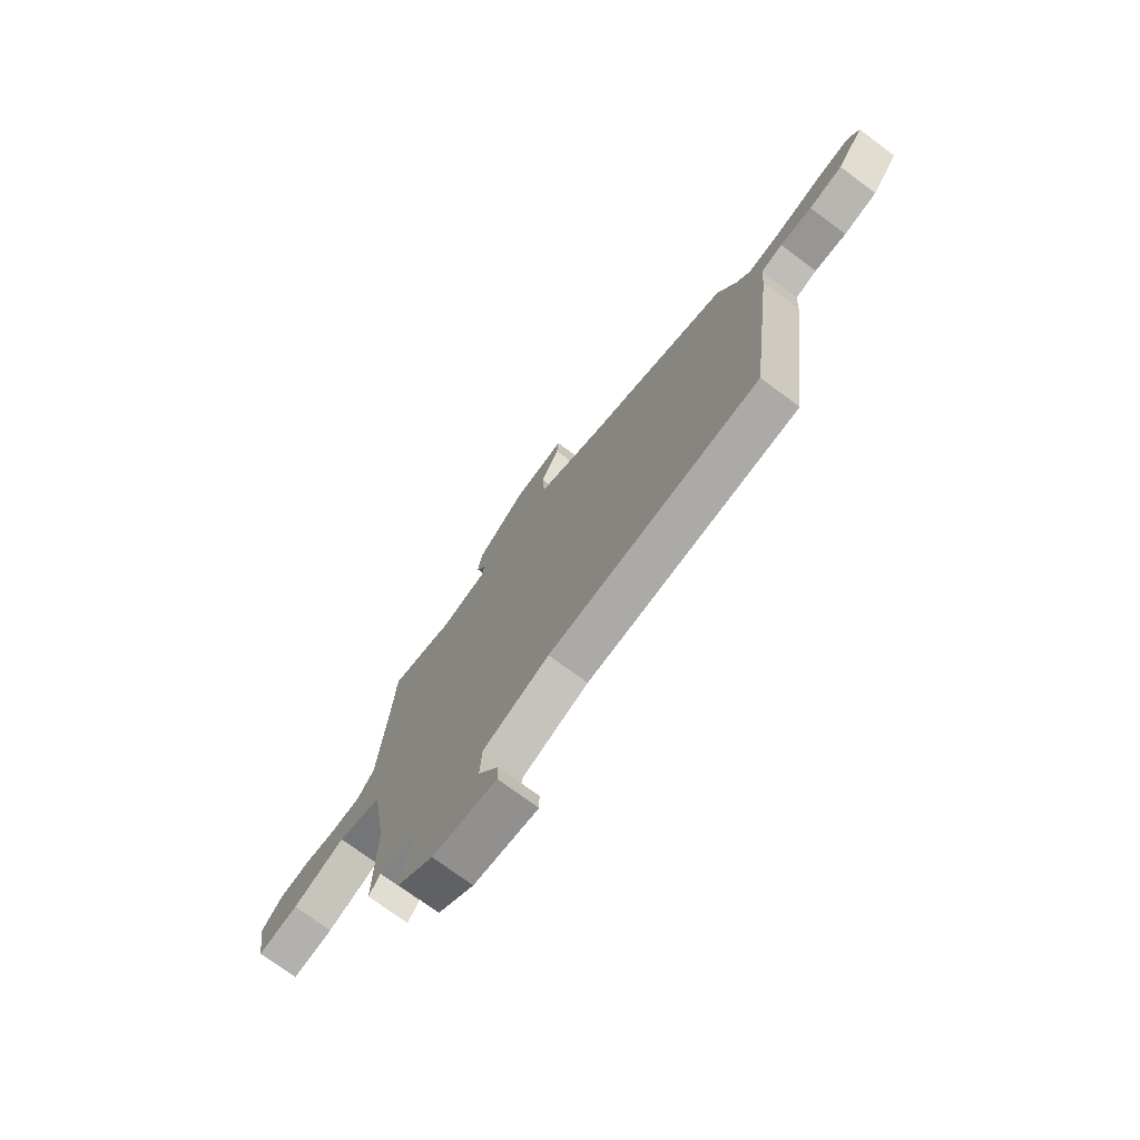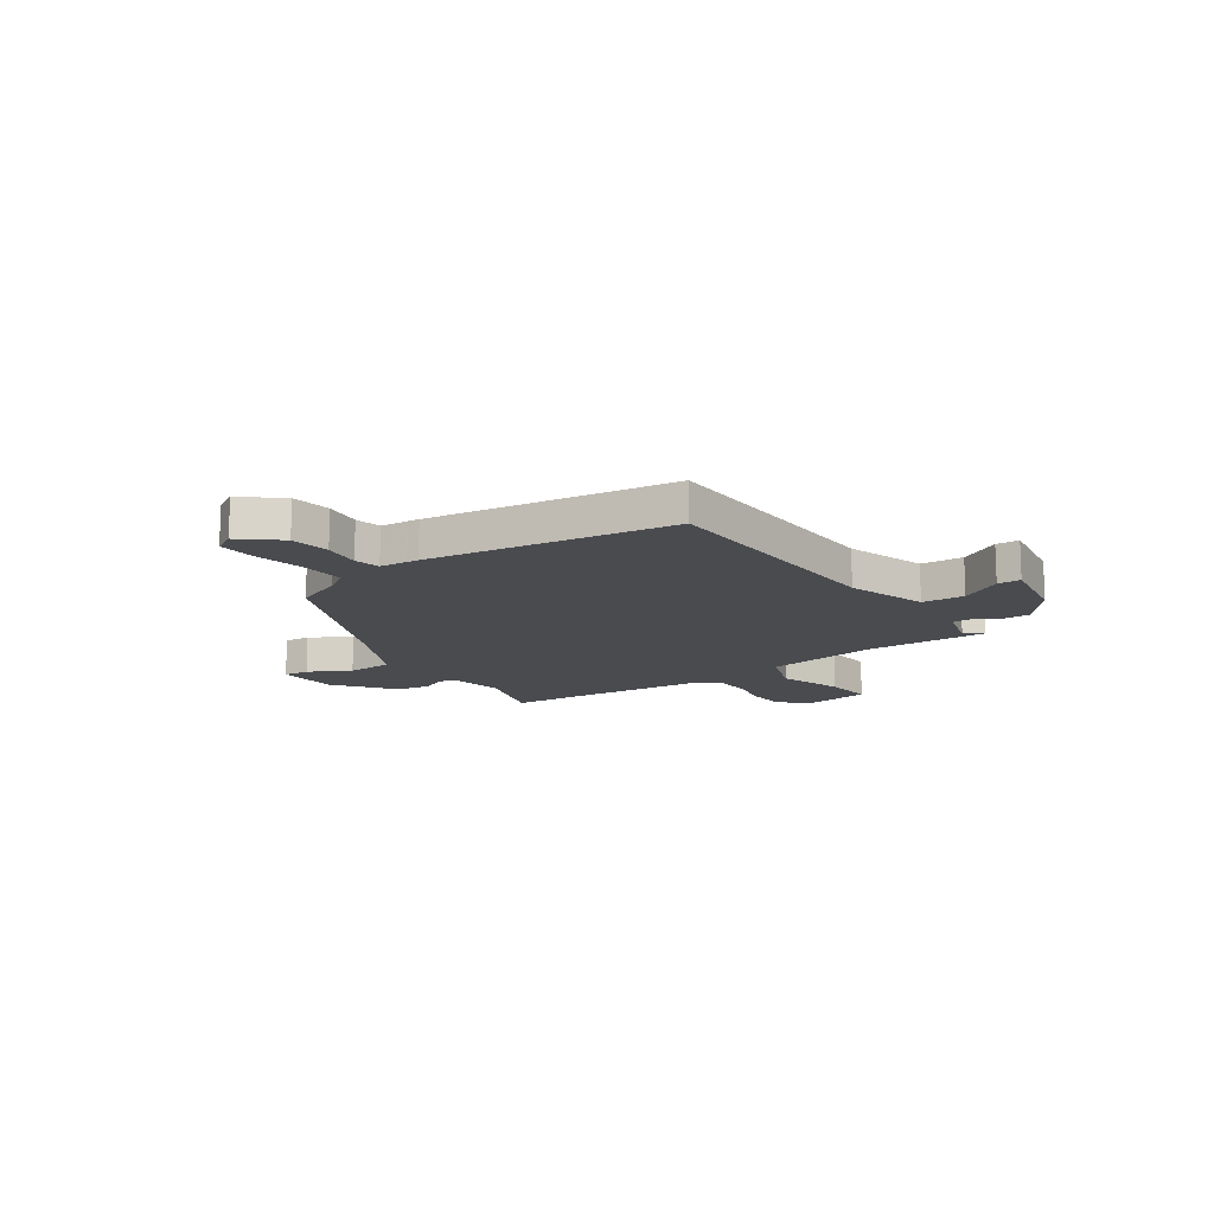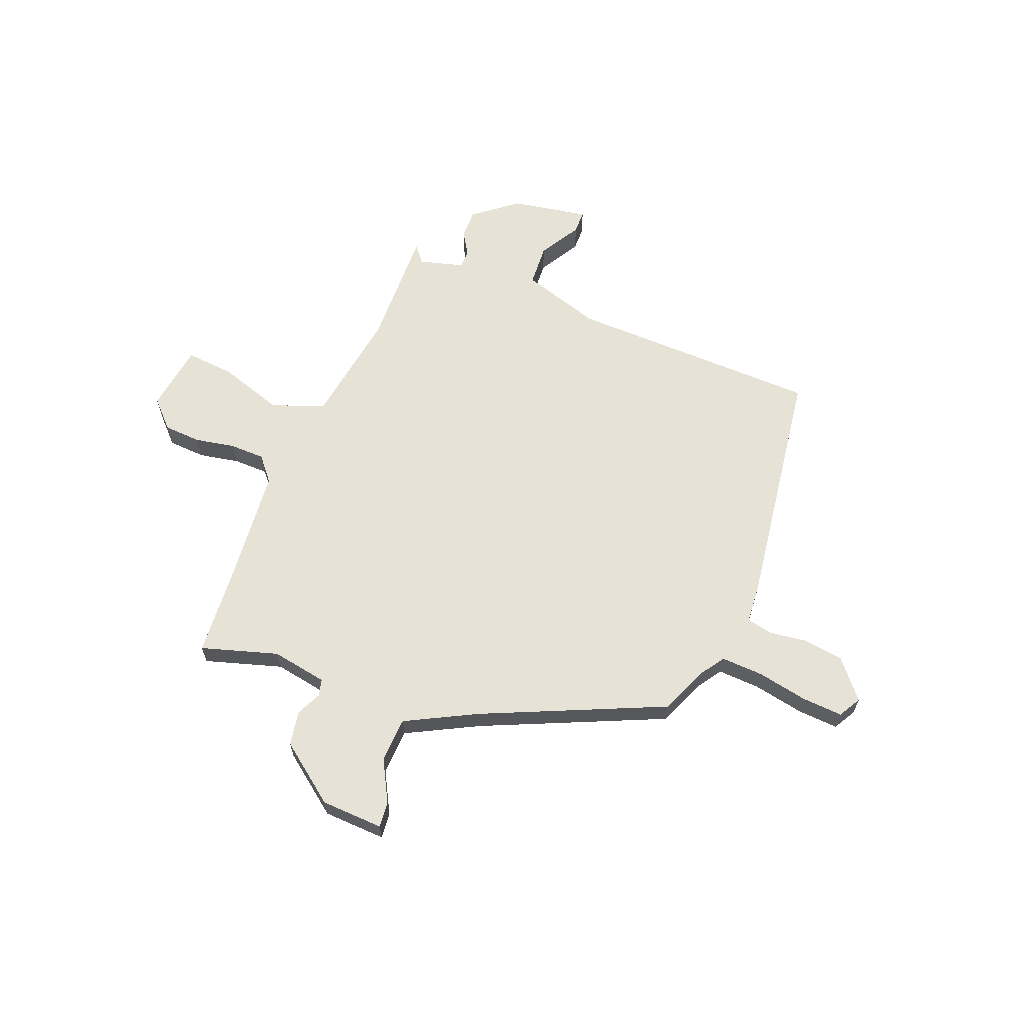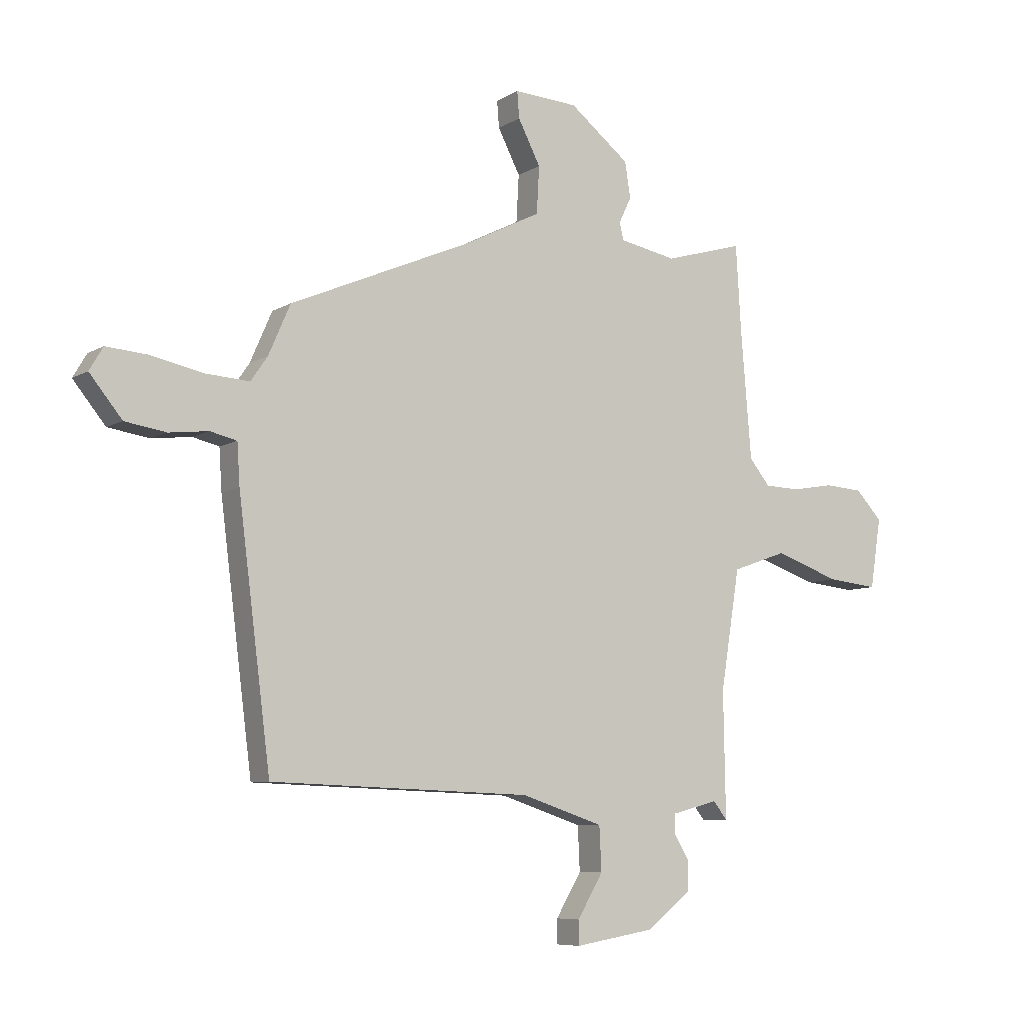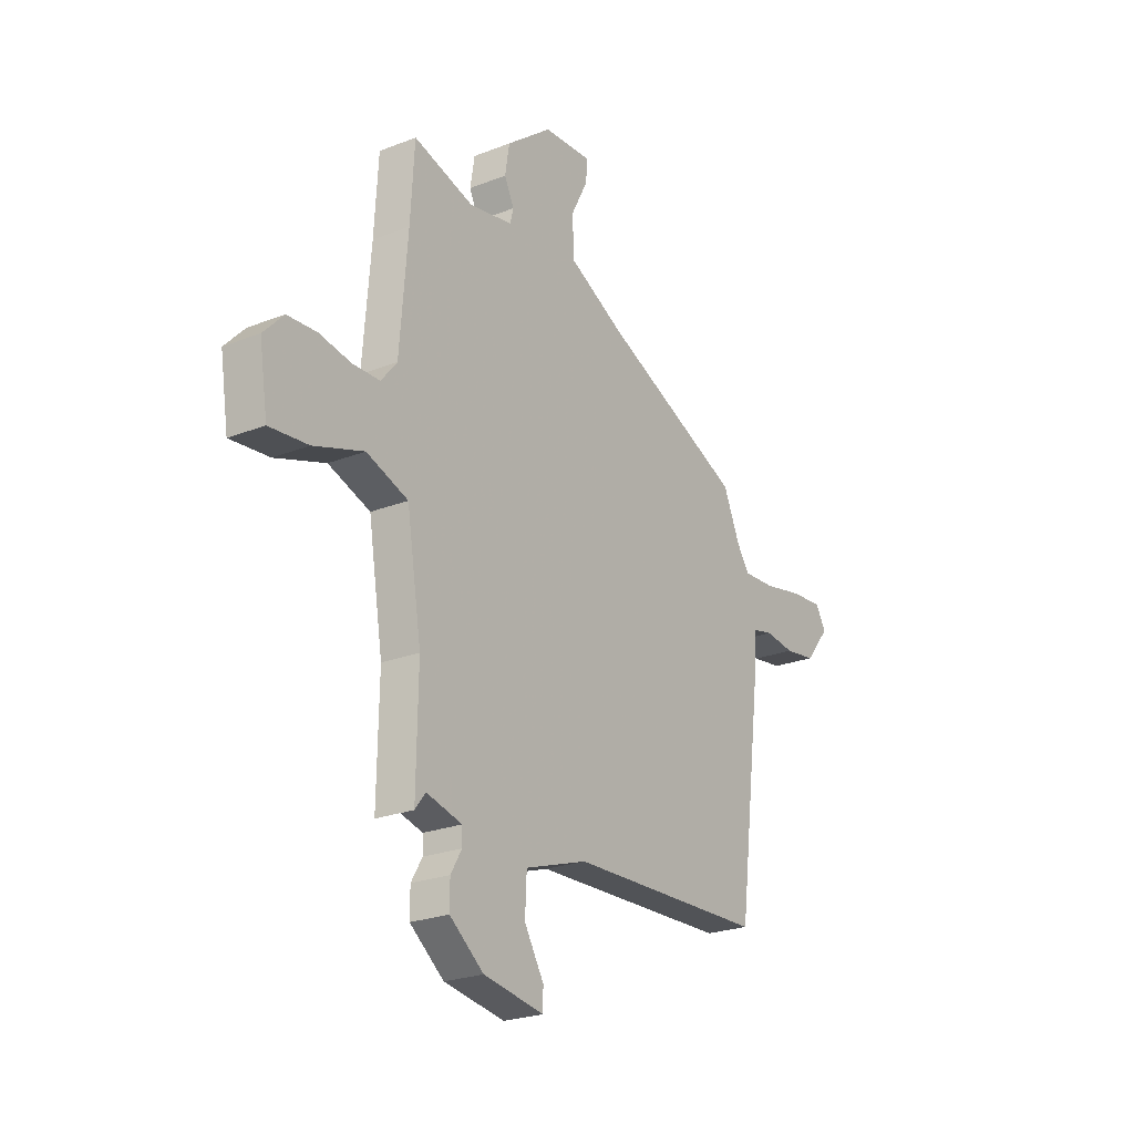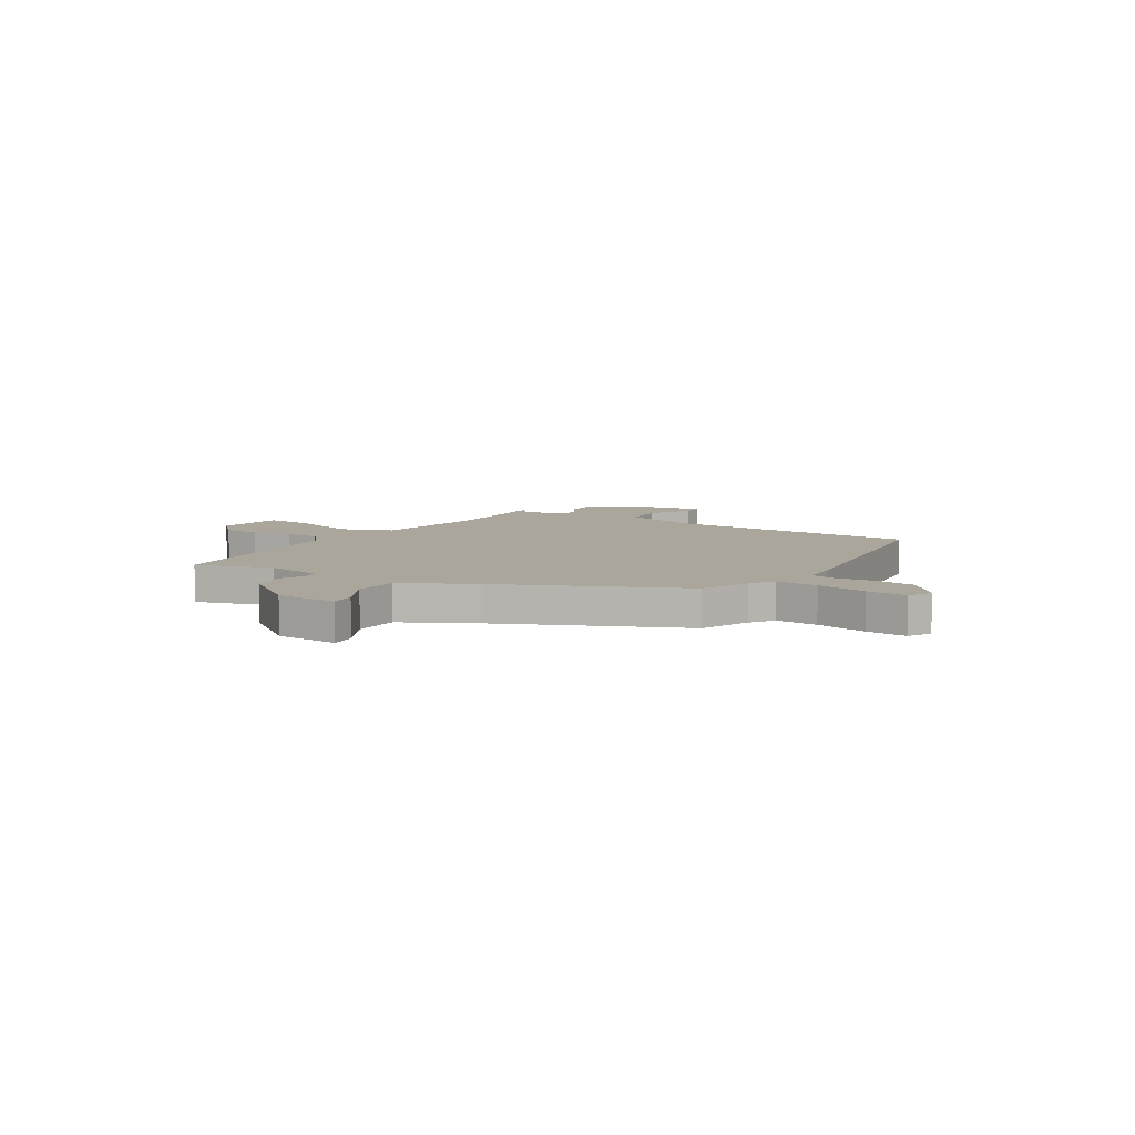
<metadata>
{"format":"obj","ext":"obj","renderer":"f3d","projection":"perspective","resolution":1024,"background":"white","views":[{"elev":-74.1,"azim":53.5,"up":"+Z"},{"elev":-13.9,"azim":124.0,"up":"+Y"},{"elev":63.1,"azim":20.9,"up":"+Y"},{"elev":-7.5,"azim":148.0,"up":"+Z"},{"elev":-23.9,"azim":-56.8,"up":"+Z"},{"elev":7.9,"azim":31.1,"up":"+Y"}]}
</metadata>
<code>
v 0.455 0.07 0.366
v 0.497 0.07 0.27
v 0.529 0.07 0.224
v 0.612 0.07 0.229
v 0.712 0.07 0.25
v 0.792 0.07 0.256
v 0.818 0.07 0.212
v 0.756 0.07 0.136
v 0.677 0.07 0.124
v 0.602 0.07 0.133
v 0.551 0.07 0.121
v 0.546 0.07 0.043
v 0.484 0.07 -0.443
v -0.015 0.07 -0.461
v -0.173 0.07 -0.513
v -0.177 0.07 -0.597
v -0.128 0.07 -0.679
v -0.128 0.07 -0.725
v -0.281 0.07 -0.7
v -0.367 0.07 -0.633
v -0.367 0.07 -0.575
v -0.339 0.07 -0.528
v -0.34 0.07 -0.492
v -0.429 0.07 -0.469
v -0.456 0.07 -0.503
v -0.452 0.07 -0.263
v -0.489 0.07 -0.035
v -0.594 0.07 0.002
v -0.72 0.07 -0.041
v -0.818 0.07 -0.051
v -0.839 0.07 0.083
v -0.788 0.07 0.137
v -0.714 0.07 0.142
v -0.634 0.07 0.128
v -0.565 0.07 0.13
v -0.525 0.07 0.179
v -0.505 0.07 0.423
v -0.495 0.07 0.589
v -0.343 0.07 0.545
v -0.233 0.07 0.566
v -0.225 0.07 0.599
v -0.249 0.07 0.649
v -0.238 0.07 0.717
v -0.123 0.07 0.807
v 0 0.07 0.814
v -0.004 0.07 0.763
v -0.047 0.07 0.68
v -0.042 0.07 0.59
v 0.099 0.07 0.519
v 0.455 0 0.366
v 0.497 0 0.27
v 0.529 0 0.224
v 0.612 0 0.229
v 0.712 0 0.25
v 0.792 0 0.256
v 0.818 0 0.212
v 0.756 0 0.136
v 0.677 0 0.124
v 0.602 0 0.133
v 0.551 0 0.121
v 0.546 0 0.043
v 0.484 0 -0.443
v -0.015 0 -0.461
v -0.173 0 -0.513
v -0.177 0 -0.597
v -0.128 0 -0.679
v -0.128 0 -0.725
v -0.281 0 -0.7
v -0.367 0 -0.633
v -0.367 0 -0.575
v -0.339 0 -0.528
v -0.34 0 -0.492
v -0.429 0 -0.469
v -0.456 0 -0.503
v -0.452 0 -0.263
v -0.489 0 -0.035
v -0.594 0 0.002
v -0.72 0 -0.041
v -0.818 0 -0.051
v -0.839 0 0.083
v -0.788 0 0.137
v -0.714 0 0.142
v -0.634 0 0.128
v -0.565 0 0.13
v -0.525 0 0.179
v -0.505 0 0.423
v -0.495 0 0.589
v -0.343 0 0.545
v -0.233 0 0.566
v -0.225 0 0.599
v -0.249 0 0.649
v -0.238 0 0.717
v -0.123 0 0.807
v 0 0 0.814
v -0.004 0 0.763
v -0.047 0 0.68
v -0.042 0 0.59
v 0.099 0 0.519
f 45 46 47
f 44 45 47
f 43 44 47
f 42 43 47
f 41 42 47
f 40 41 47 48
f 39 40 48 49
f 37 38 39
f 49 1 2
f 39 49 2
f 37 39 2
f 36 37 2
f 32 33 34
f 31 32 34
f 30 31 34
f 29 30 34
f 28 29 34
f 27 28 34 35
f 24 25 26
f 23 24 26
f 23 26 27
f 20 21 22
f 19 20 22
f 18 19 22
f 17 18 22
f 16 17 22
f 15 16 22 23
f 14 15 23 27
f 36 2 3
f 35 36 3
f 27 35 3
f 14 27 3
f 13 14 3
f 12 13 3
f 11 12 3
f 8 9 10
f 7 8 10
f 6 7 10
f 5 6 10
f 4 5 10
f 3 4 10 11
f 96 95 94
f 96 94 93
f 96 93 92
f 96 92 91
f 96 91 90
f 97 96 90 89
f 98 97 89 88
f 88 87 86
f 51 50 98
f 51 98 88
f 51 88 86
f 51 86 85
f 83 82 81
f 83 81 80
f 83 80 79
f 83 79 78
f 83 78 77
f 84 83 77 76
f 75 74 73
f 75 73 72
f 76 75 72
f 71 70 69
f 71 69 68
f 71 68 67
f 71 67 66
f 71 66 65
f 72 71 65 64
f 76 72 64 63
f 52 51 85
f 52 85 84
f 52 84 76
f 52 76 63
f 52 63 62
f 52 62 61
f 52 61 60
f 59 58 57
f 59 57 56
f 59 56 55
f 59 55 54
f 59 54 53
f 60 59 53 52
f 1 50 51 2
f 2 51 52 3
f 3 52 53 4
f 4 53 54 5
f 5 54 55 6
f 6 55 56 7
f 7 56 57 8
f 8 57 58 9
f 9 58 59 10
f 10 59 60 11
f 11 60 61 12
f 12 61 62 13
f 13 62 63 14
f 14 63 64 15
f 15 64 65 16
f 16 65 66 17
f 17 66 67 18
f 18 67 68 19
f 19 68 69 20
f 20 69 70 21
f 21 70 71 22
f 22 71 72 23
f 23 72 73 24
f 24 73 74 25
f 25 74 75 26
f 26 75 76 27
f 27 76 77 28
f 28 77 78 29
f 29 78 79 30
f 30 79 80 31
f 31 80 81 32
f 32 81 82 33
f 33 82 83 34
f 34 83 84 35
f 35 84 85 36
f 36 85 86 37
f 37 86 87 38
f 38 87 88 39
f 39 88 89 40
f 40 89 90 41
f 41 90 91 42
f 42 91 92 43
f 43 92 93 44
f 44 93 94 45
f 45 94 95 46
f 46 95 96 47
f 47 96 97 48
f 48 97 98 49
f 49 98 50 1

</code>
